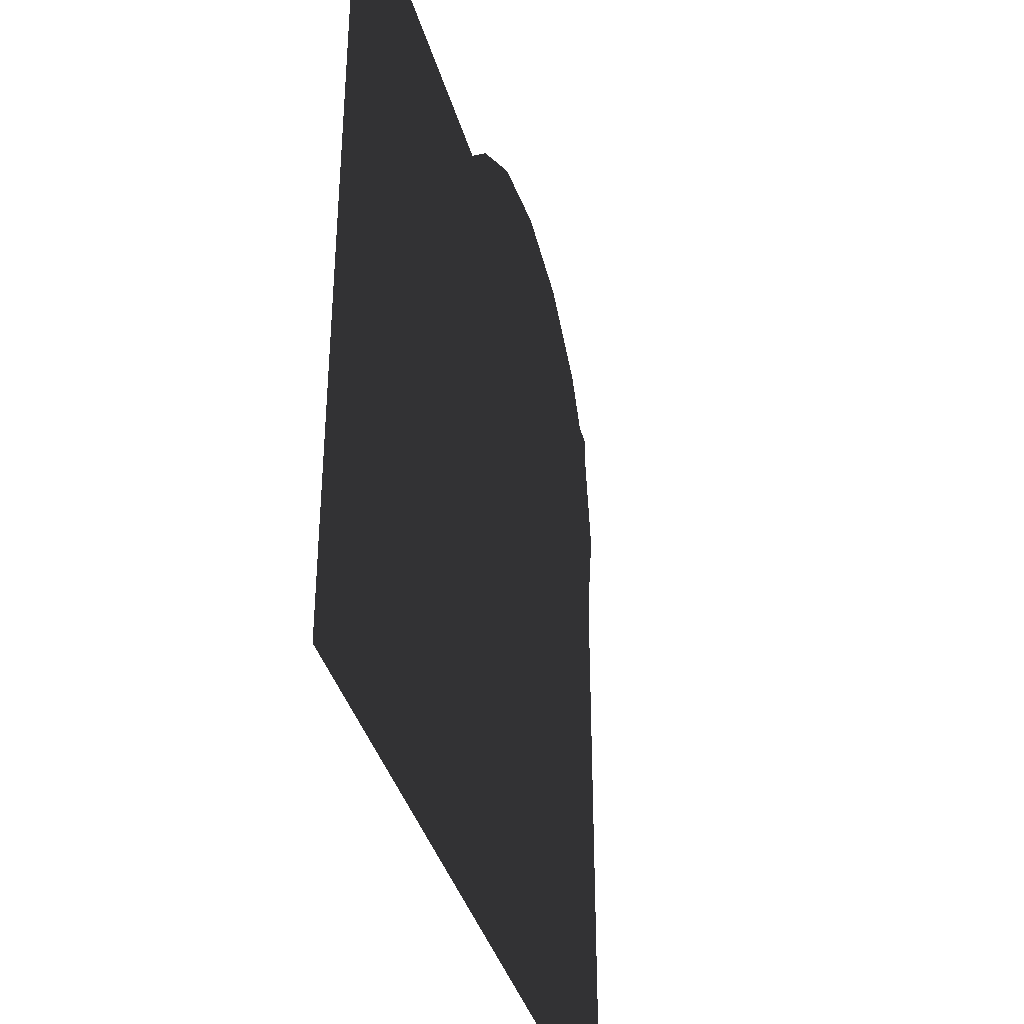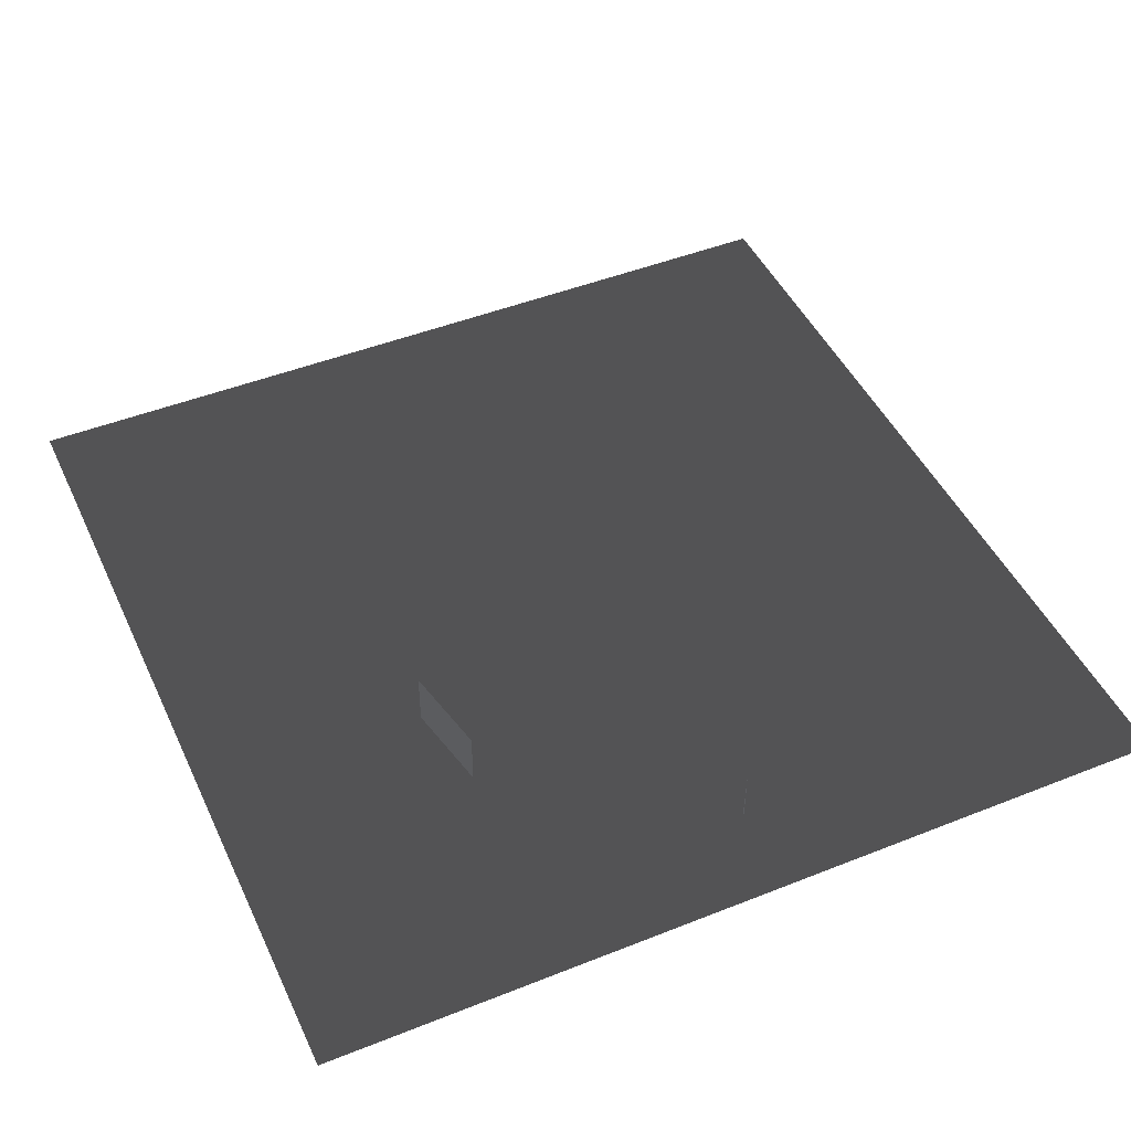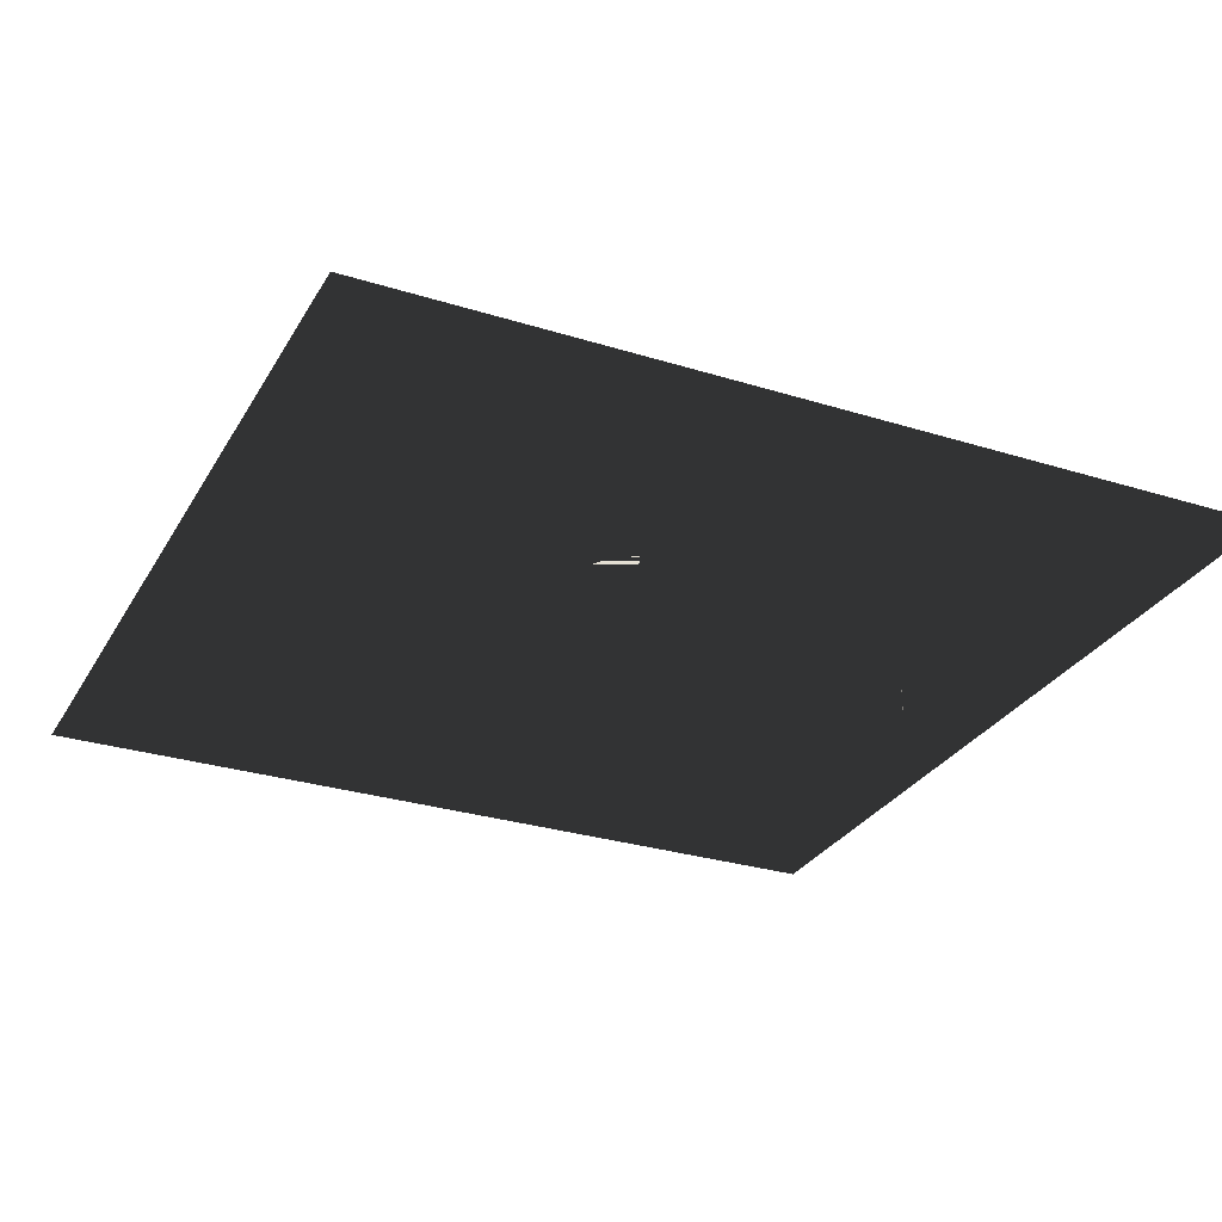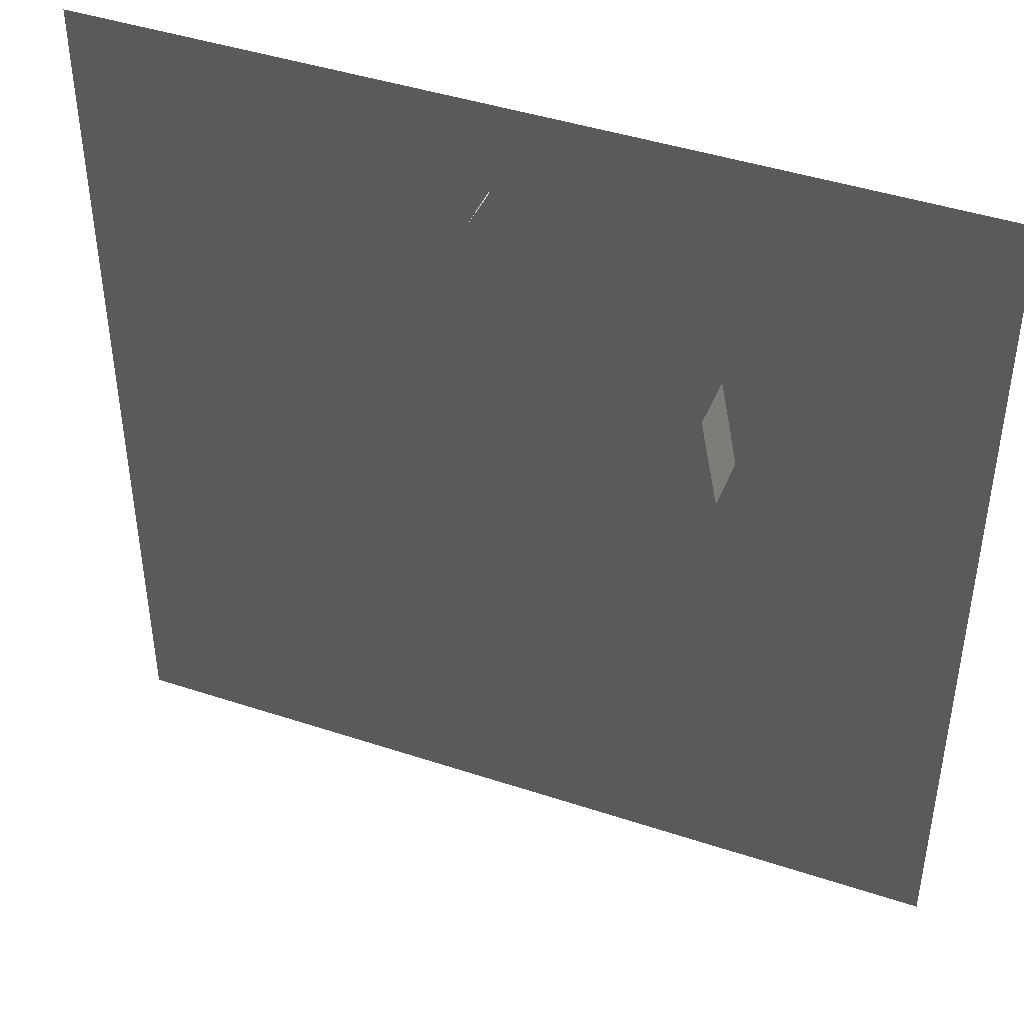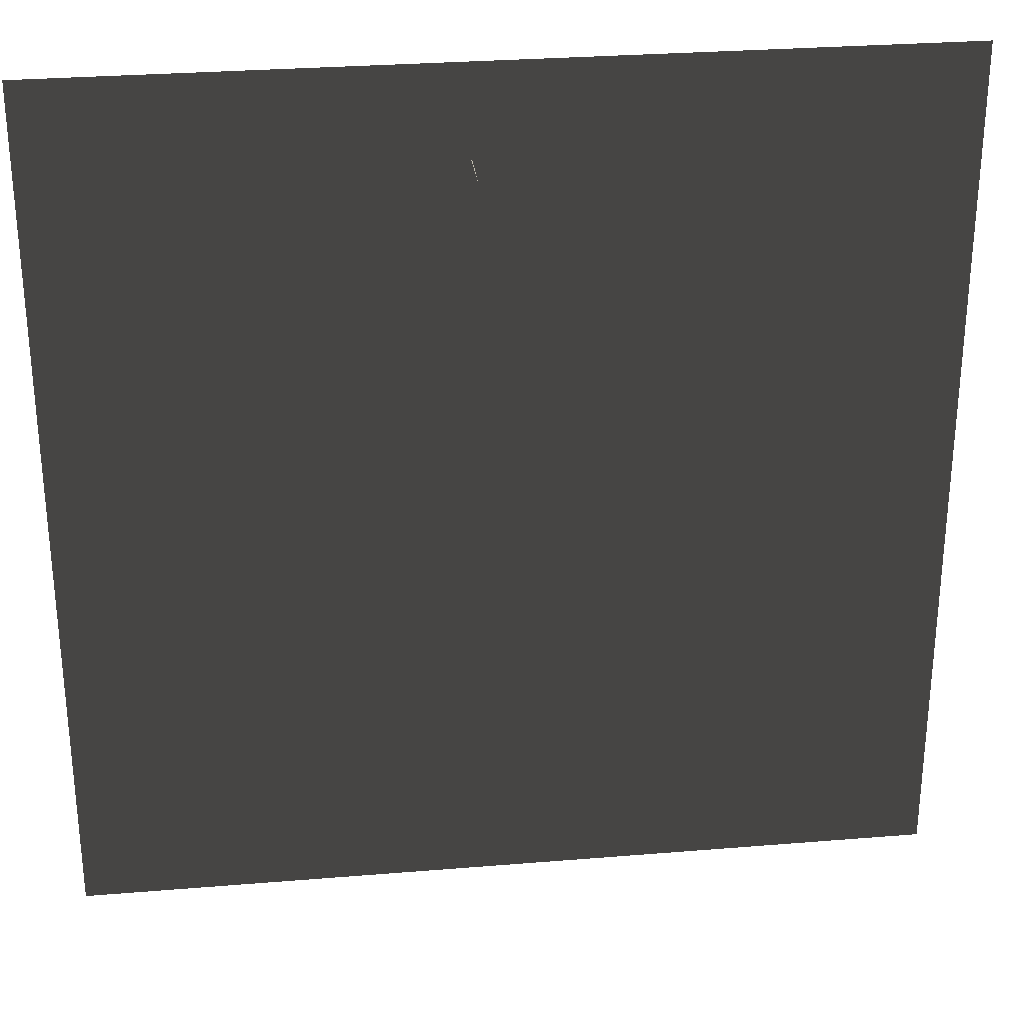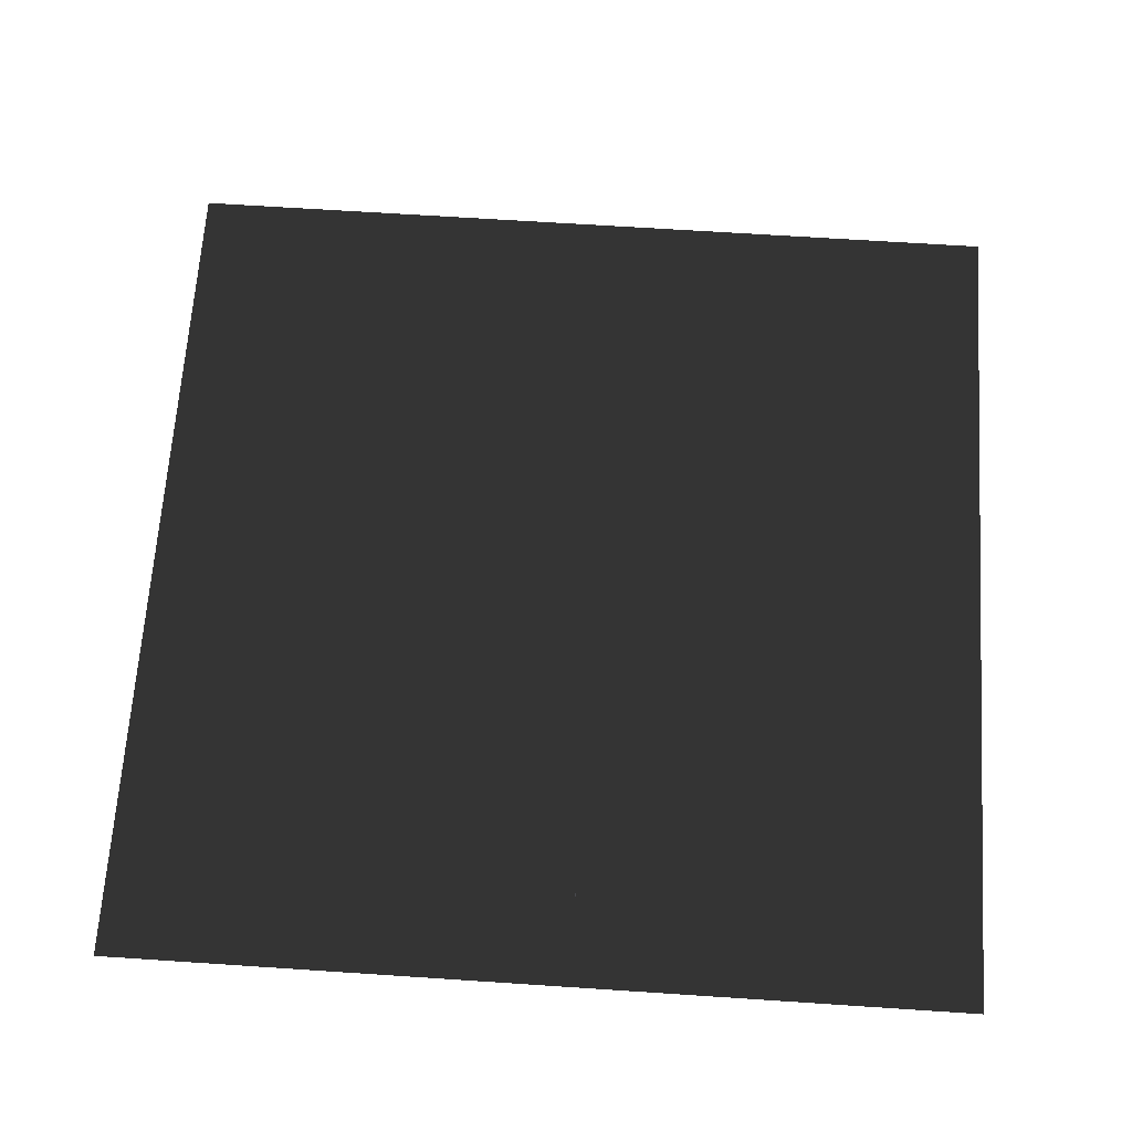
<metadata>
{"format":"obj","ext":"obj","renderer":"f3d","projection":"perspective","resolution":1024,"background":"white","views":[{"elev":-37.6,"azim":-74.8,"up":"+Y"},{"elev":46.8,"azim":155.7,"up":"+Z"},{"elev":-29.1,"azim":65.1,"up":"+Z"},{"elev":43.6,"azim":21.3,"up":"+Y"},{"elev":29.0,"azim":-7.0,"up":"+Y"},{"elev":66.1,"azim":-176.2,"up":"+Z"}]}
</metadata>
<code>
g default
v 2.545 2.516 -0.07402
v 2.545 -2.574 -0.07402
v -2.545 2.516 -0.07402
v -2.545 -2.574 -0.07402
v 1.203 0.5883 -0.07402
v 1.096 0.05431 -0.07402
v 0.7938 -0.3983 -0.07402
v 0.3412 -0.7008 -0.07402
v -0.1928 -0.807 -0.07402
v -0.7267 -0.7008 -0.07402
v -1.179 -0.3983 -0.07402
v -1.482 0.05431 -0.07402
v -1.588 0.5883 -0.07402
v -1.482 1.122 -0.07402
v -1.179 1.575 -0.07402
v -0.7267 1.877 -0.07402
v -0.1928 1.984 -0.07402
v 0.3412 1.877 -0.07402
v 0.7938 1.575 -0.07402
v 1.096 1.122 -0.07402
v 1.203 0.5883 0.262
v 1.096 1.122 0.262
v 1.096 0.05431 0.262
v 0.7938 -0.3983 0.262
v 0.3412 -0.7008 0.262
v -0.1928 -0.807 0.262
v -0.7267 -0.7008 0.262
v -1.179 -0.3983 0.262
v -1.482 0.05431 0.262
v -1.588 0.5883 0.262
v -1.482 1.122 0.262
v -1.179 1.575 0.262
v -0.7267 1.877 0.262
v -0.1928 1.984 0.262
v 0.3412 1.877 0.262
v 0.7938 1.575 0.262
v -0.1927 2.516 -0.07402
v 2.545 0.5756 -0.07402
v -0.2165 -2.574 -0.07402
v -2.545 0.6026 -0.07402
v -0.1869 1.982 -0.07402
v -0.8904 1.286 0.262
v 0.5049 1.286 0.262
v 0.5049 -0.1094 0.262
v -0.8904 -0.1094 0.262
g BITA:pPlane006 group1
f 20 5 21 22
f 5 6 23 21
f 6 7 24 23
f 7 8 25 24
f 8 9 26 25
f 9 10 27 26
f 27 10 11 28
f 28 11 12 29
f 29 12 13 30
f 30 13 14 31
f 31 14 15 32
f 32 15 16 33
f 33 16 17 34
f 34 41 18 35
f 18 19 36 35
f 19 20 22 36
f 3 16 15 14
f 21 44 26 45 30 42 34 43
f 20 19 18 1
f 5 20 1 38
f 3 37 17 16
f 8 7 6 2
f 40 3 14 13
f 37 1 18 41 17
f 38 2 6 5
f 4 12 11 10
f 10 9 39 4
f 12 4 40 13
f 2 39 9 8
f 34 17 41
f 36 22 21 43
f 21 23 24 44
f 28 29 30 45
f 30 31 32 42
f 32 33 34 42
f 43 34 35 36
f 24 25 26 44
f 45 26 27 28

</code>
